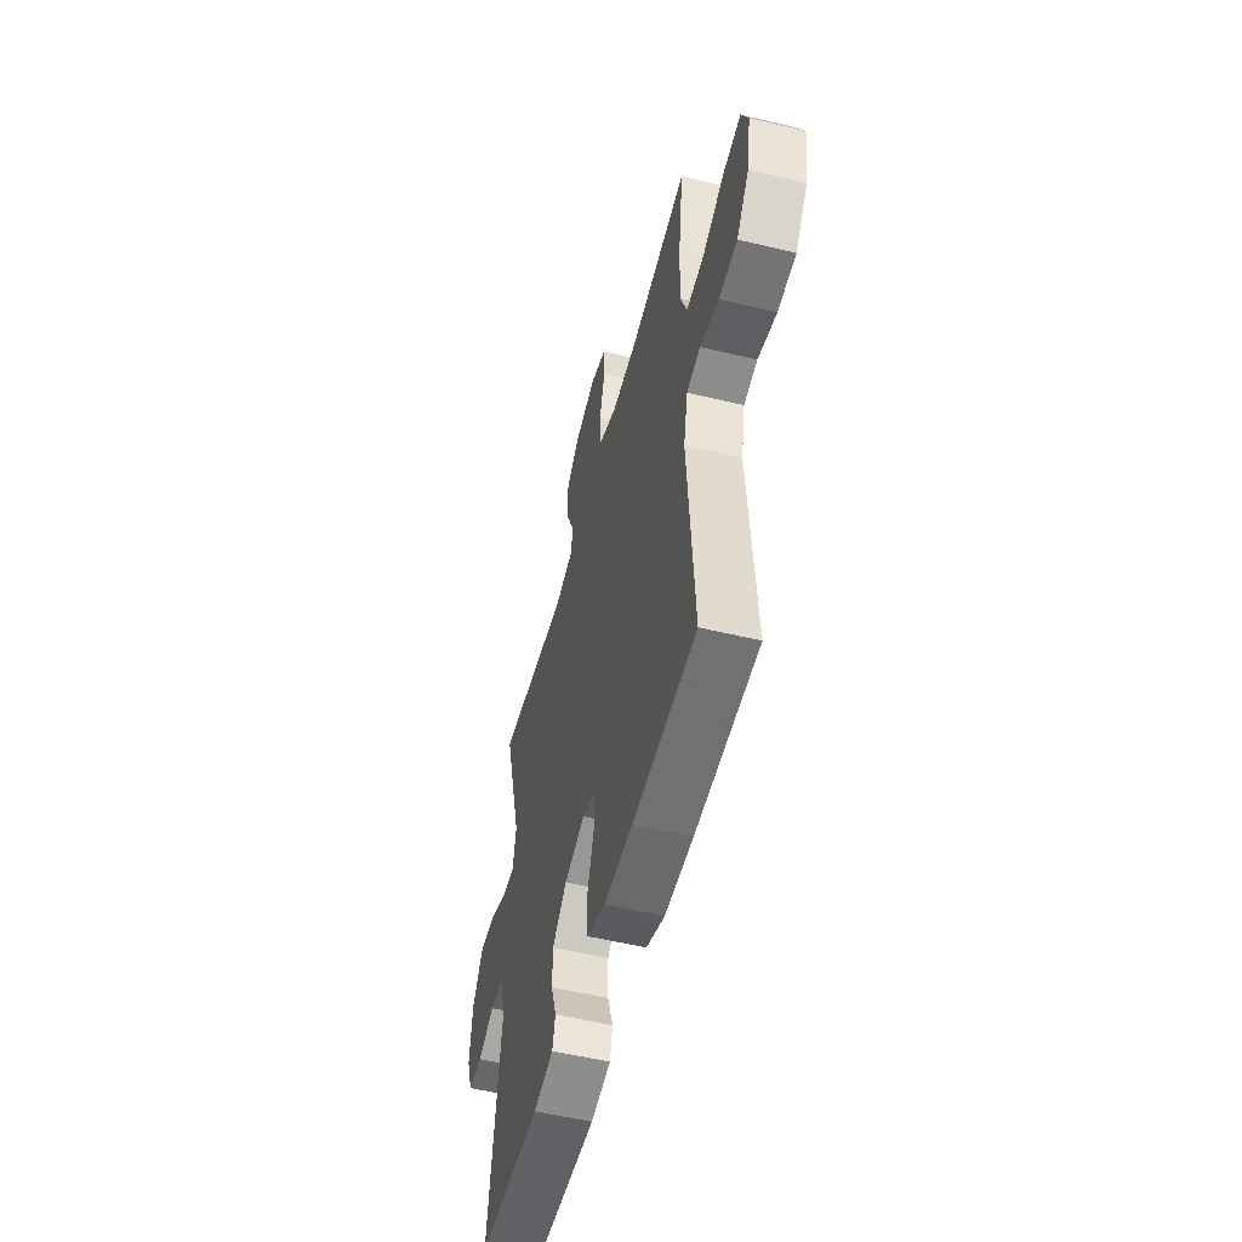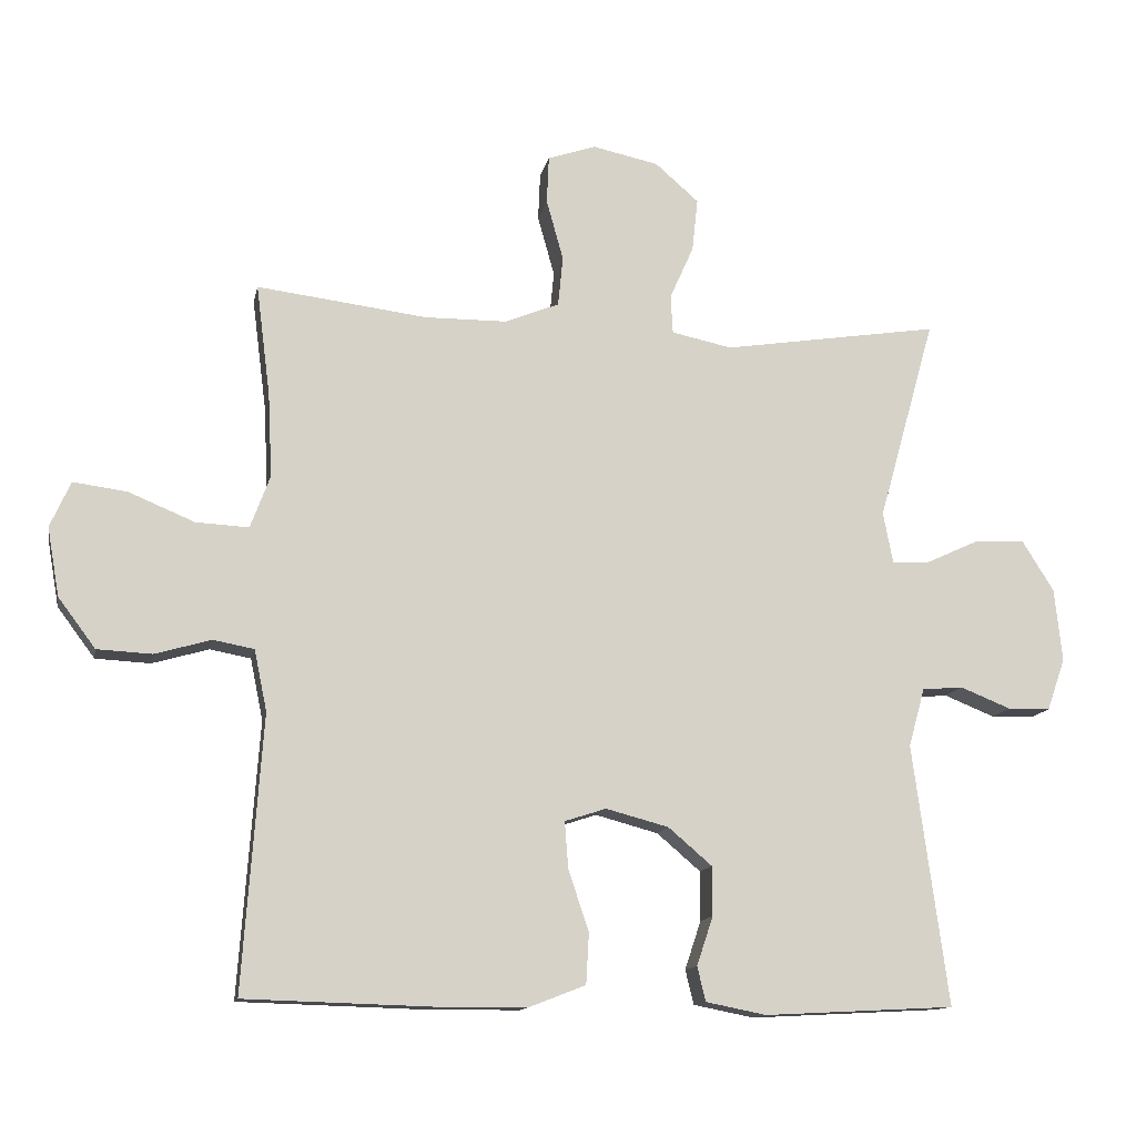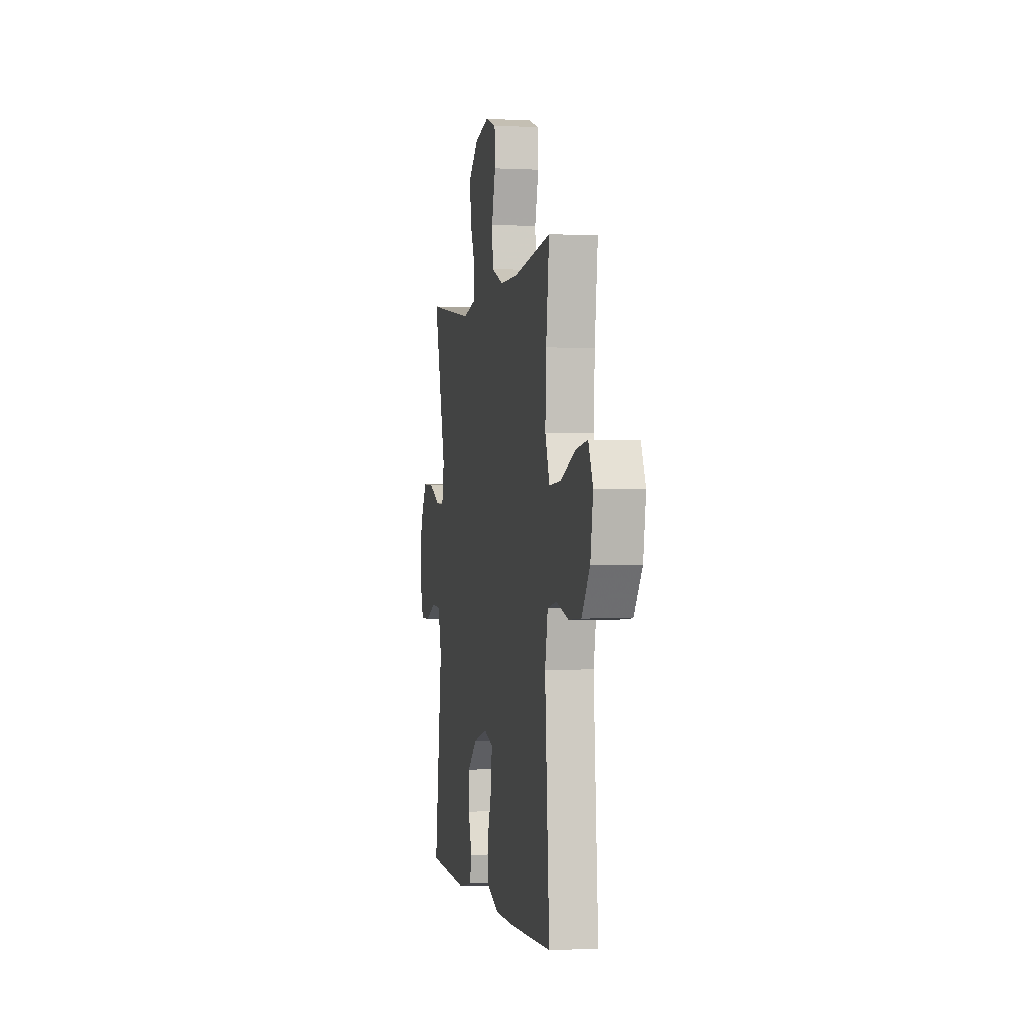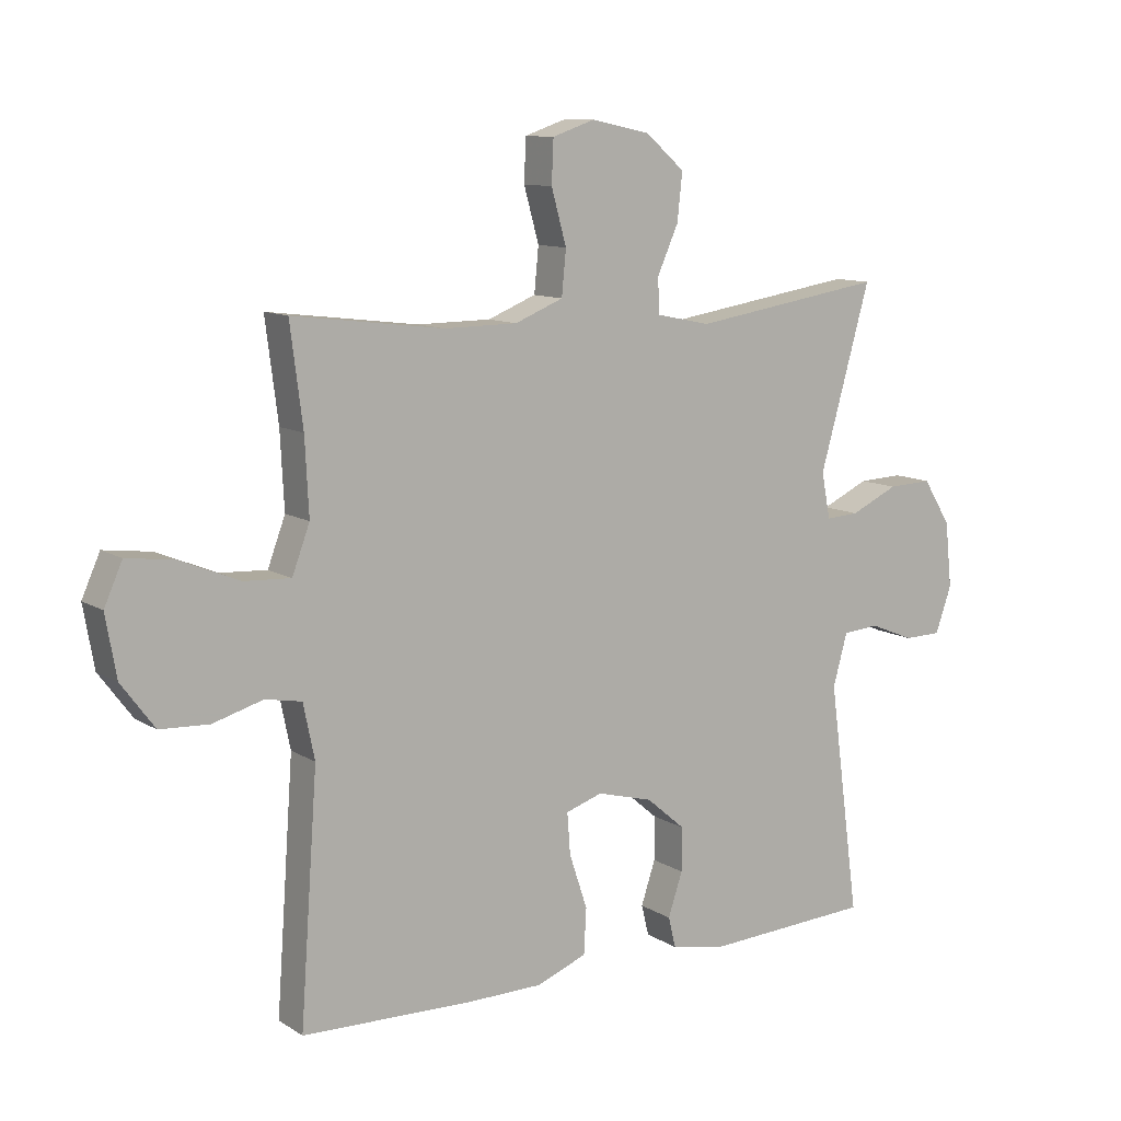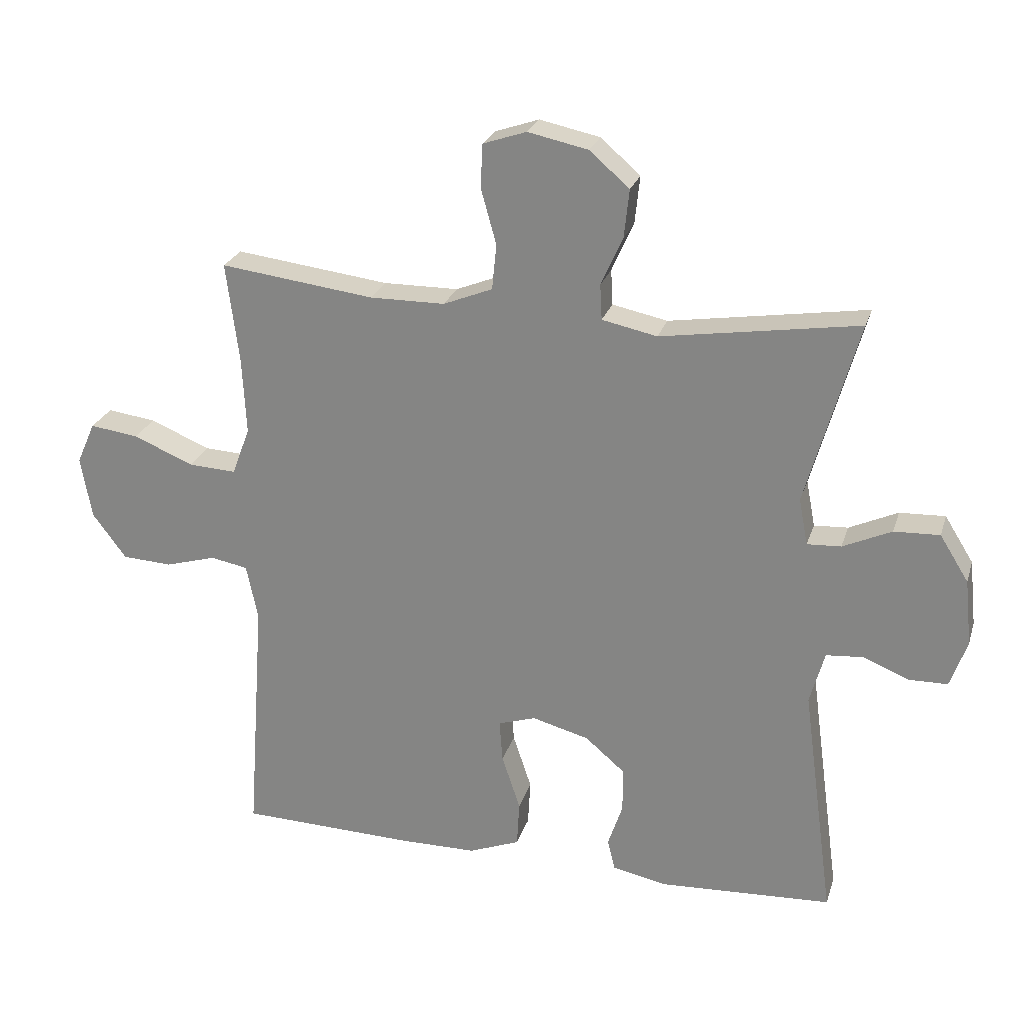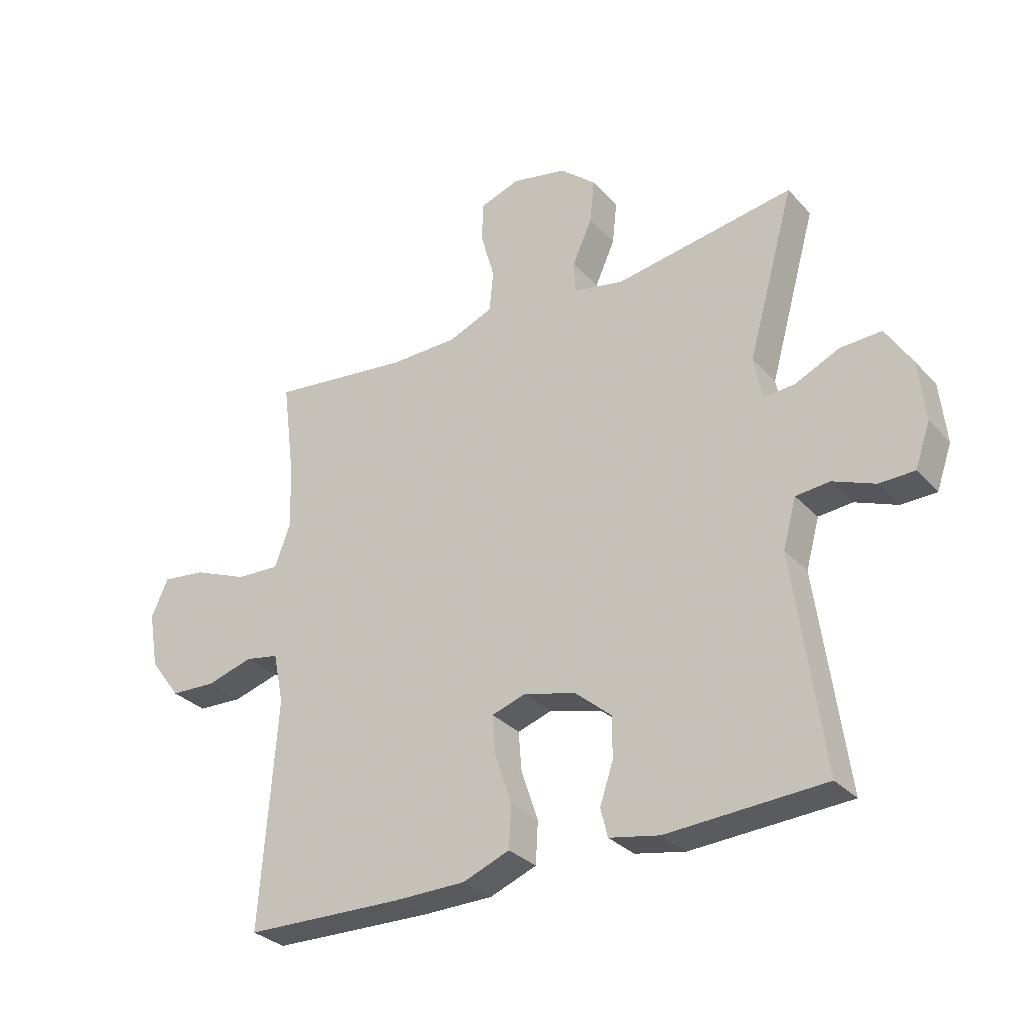
<metadata>
{"format":"obj","ext":"obj","renderer":"f3d","projection":"perspective","resolution":1024,"background":"white","views":[{"elev":-53.4,"azim":75.5,"up":"+Z"},{"elev":-12.8,"azim":168.9,"up":"+Z"},{"elev":-0.9,"azim":79.1,"up":"+Z"},{"elev":10.7,"azim":145.9,"up":"+Z"},{"elev":24.8,"azim":-164.3,"up":"+Z"},{"elev":-30.9,"azim":-145.7,"up":"+Z"}]}
</metadata>
<code>
v -0.5 0.07 -0.5
v -0.45 0.07 -0.13
v -0.473 0.07 -0.047
v -0.531 0.07 -0.042
v -0.603 0.07 -0.071
v -0.663 0.07 -0.07
v -0.689 0.07 0.004
v -0.678 0.07 0.108
v -0.633 0.07 0.18
v -0.562 0.07 0.177
v -0.486 0.07 0.142
v -0.433 0.07 0.139
v -0.419 0.07 0.212
v -0.5 0.07 0.5
v -0.192 0.07 0.452
v -0.106 0.07 0.47
v -0.103 0.07 0.525
v -0.137 0.07 0.601
v -0.145 0.07 0.676
v -0.083 0.07 0.73
v 0.011 0.07 0.75
v 0.079 0.07 0.727
v 0.082 0.07 0.659
v 0.058 0.07 0.573
v 0.065 0.07 0.502
v 0.142 0.07 0.471
v 0.259 0.07 0.47
v 0.5 0.07 0.5
v 0.48 0.07 0.343
v 0.474 0.07 0.223
v 0.502 0.07 0.148
v 0.577 0.07 0.152
v 0.671 0.07 0.191
v 0.747 0.07 0.201
v 0.776 0.07 0.136
v 0.759 0.07 0.039
v 0.706 0.07 -0.032
v 0.628 0.07 -0.036
v 0.548 0.07 -0.013
v 0.49 0.07 -0.024
v 0.472 0.07 -0.111
v 0.5 0.07 -0.5
v 0.227 0.07 -0.508
v 0.105 0.07 -0.507
v 0.025 0.07 -0.476
v 0.021 0.07 -0.404
v 0.05 0.07 -0.317
v 0.055 0.07 -0.251
v -0.004 0.07 -0.232
v -0.093 0.07 -0.256
v -0.155 0.07 -0.309
v -0.155 0.07 -0.379
v -0.132 0.07 -0.448
v -0.144 0.07 -0.497
v -0.23 0.07 -0.514
v -0.5 0 -0.5
v -0.45 0 -0.13
v -0.473 0 -0.047
v -0.531 0 -0.042
v -0.603 0 -0.071
v -0.663 0 -0.07
v -0.689 0 0.004
v -0.678 0 0.108
v -0.633 0 0.18
v -0.562 0 0.177
v -0.486 0 0.142
v -0.433 0 0.139
v -0.419 0 0.212
v -0.5 0 0.5
v -0.192 0 0.452
v -0.106 0 0.47
v -0.103 0 0.525
v -0.137 0 0.601
v -0.145 0 0.676
v -0.083 0 0.73
v 0.011 0 0.75
v 0.079 0 0.727
v 0.082 0 0.659
v 0.058 0 0.573
v 0.065 0 0.502
v 0.142 0 0.471
v 0.259 0 0.47
v 0.5 0 0.5
v 0.48 0 0.343
v 0.474 0 0.223
v 0.502 0 0.148
v 0.577 0 0.152
v 0.671 0 0.191
v 0.747 0 0.201
v 0.776 0 0.136
v 0.759 0 0.039
v 0.706 0 -0.032
v 0.628 0 -0.036
v 0.548 0 -0.013
v 0.49 0 -0.024
v 0.472 0 -0.111
v 0.5 0 -0.5
v 0.227 0 -0.508
v 0.105 0 -0.507
v 0.025 0 -0.476
v 0.021 0 -0.404
v 0.05 0 -0.317
v 0.055 0 -0.251
v -0.004 0 -0.232
v -0.093 0 -0.256
v -0.155 0 -0.309
v -0.155 0 -0.379
v -0.132 0 -0.448
v -0.144 0 -0.497
v -0.23 0 -0.514
f 52 53 54 55
f 51 52 55 1
f 50 51 1 2
f 49 50 2 3
f 48 49 3
f 44 45 46 47
f 44 47 48
f 41 42 43 44
f 40 41 44 48
f 36 37 38 39
f 36 39 40
f 35 36 40
f 32 33 34 35
f 31 32 35 40
f 30 31 40 48
f 27 28 29
f 26 27 29 30
f 25 26 30 48
f 21 22 23 24
f 17 18 19 20
f 16 17 20 21
f 13 14 15
f 12 13 15 16
f 8 9 10 11
f 8 11 12
f 7 8 12
f 4 5 6 7
f 3 4 7 12
f 48 3 12 16
f 24 25 48
f 16 21 24 48
f 110 109 108 107
f 56 110 107 106
f 57 56 106 105
f 58 57 105 104
f 58 104 103
f 102 101 100 99
f 103 102 99
f 99 98 97 96
f 103 99 96 95
f 94 93 92 91
f 95 94 91
f 95 91 90
f 90 89 88 87
f 95 90 87 86
f 103 95 86 85
f 84 83 82
f 85 84 82 81
f 103 85 81 80
f 79 78 77 76
f 75 74 73 72
f 76 75 72 71
f 70 69 68
f 71 70 68 67
f 66 65 64 63
f 67 66 63
f 67 63 62
f 62 61 60 59
f 67 62 59 58
f 71 67 58 103
f 103 80 79
f 103 79 76 71
f 1 56 57 2
f 2 57 58 3
f 3 58 59 4
f 4 59 60 5
f 5 60 61 6
f 6 61 62 7
f 7 62 63 8
f 8 63 64 9
f 9 64 65 10
f 10 65 66 11
f 11 66 67 12
f 12 67 68 13
f 13 68 69 14
f 14 69 70 15
f 15 70 71 16
f 16 71 72 17
f 17 72 73 18
f 18 73 74 19
f 19 74 75 20
f 20 75 76 21
f 21 76 77 22
f 22 77 78 23
f 23 78 79 24
f 24 79 80 25
f 25 80 81 26
f 26 81 82 27
f 27 82 83 28
f 28 83 84 29
f 29 84 85 30
f 30 85 86 31
f 31 86 87 32
f 32 87 88 33
f 33 88 89 34
f 34 89 90 35
f 35 90 91 36
f 36 91 92 37
f 37 92 93 38
f 38 93 94 39
f 39 94 95 40
f 40 95 96 41
f 41 96 97 42
f 42 97 98 43
f 43 98 99 44
f 44 99 100 45
f 45 100 101 46
f 46 101 102 47
f 47 102 103 48
f 48 103 104 49
f 49 104 105 50
f 50 105 106 51
f 51 106 107 52
f 52 107 108 53
f 53 108 109 54
f 54 109 110 55
f 55 110 56 1

</code>
